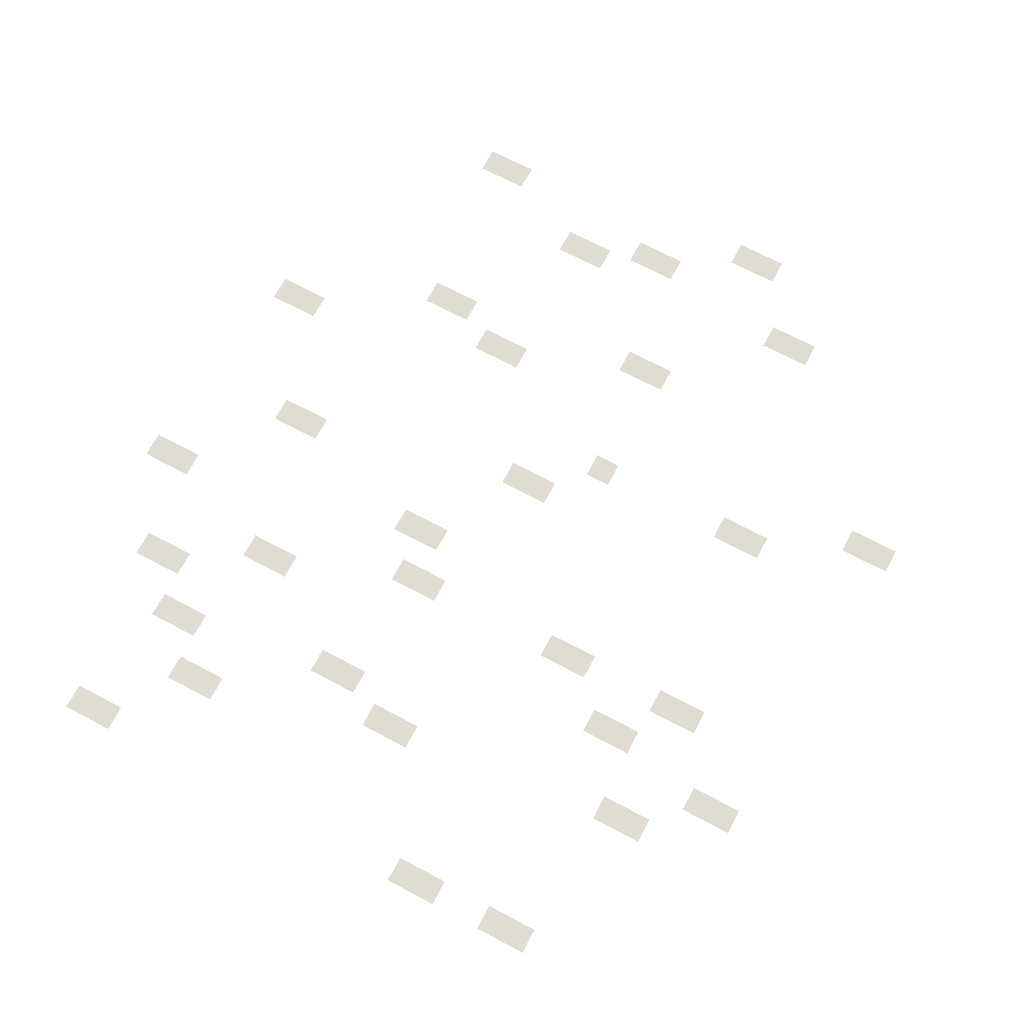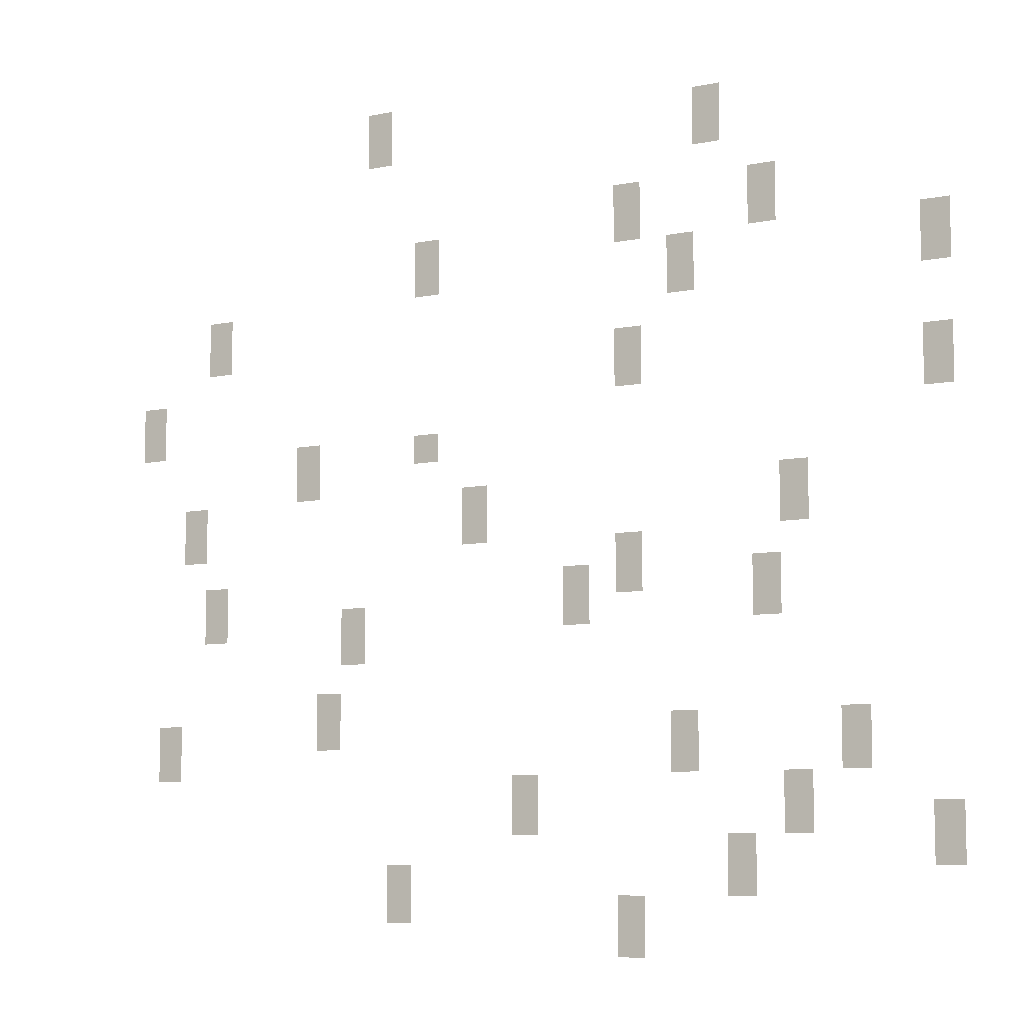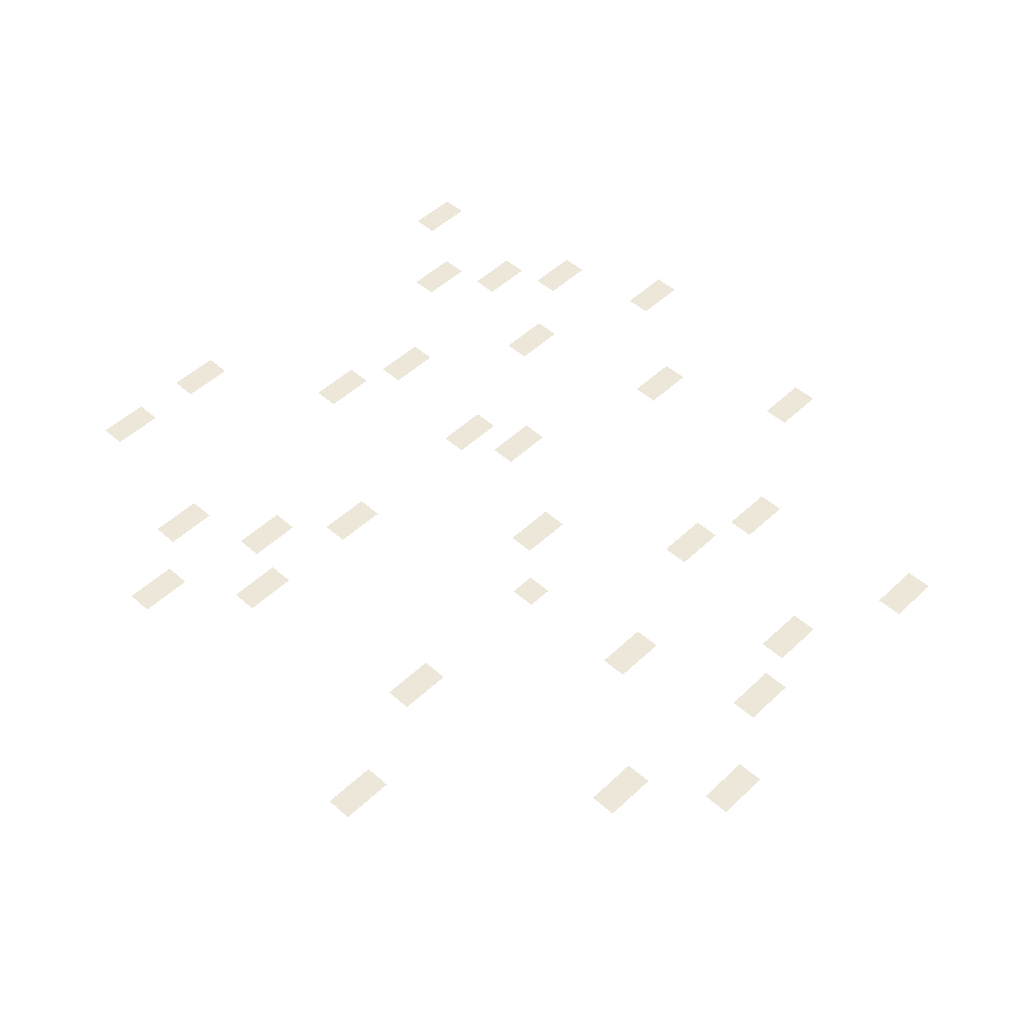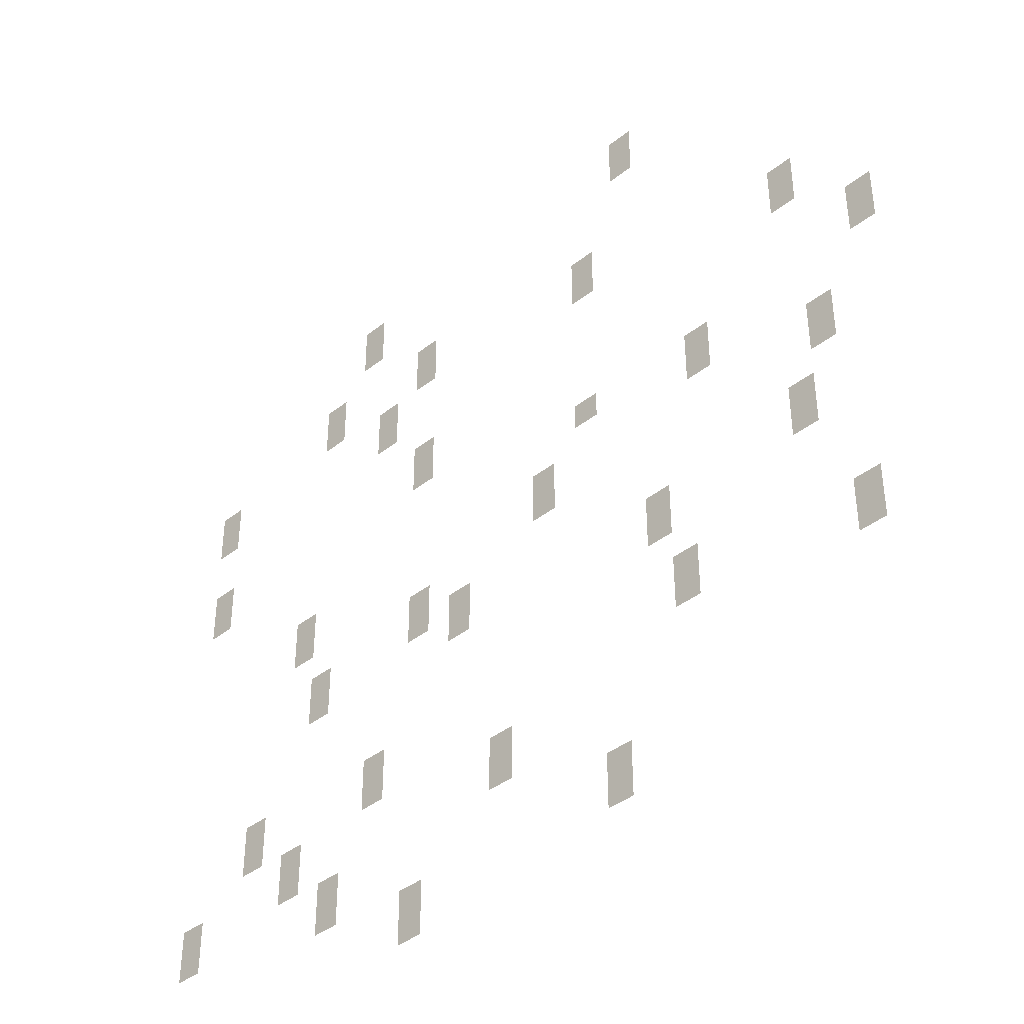
<metadata>
{"format":"obj","ext":"obj","renderer":"f3d","projection":"perspective","resolution":1024,"background":"white","views":[{"elev":69.1,"azim":118.1,"up":"+Z"},{"elev":-8.1,"azim":29.9,"up":"+Y"},{"elev":49.7,"azim":-135.9,"up":"+Z"},{"elev":-40.5,"azim":-136.1,"up":"+Y"}]}
</metadata>
<code>
v -704 -32 0
v -736 -32 0
v -736 0 0
v -704 0 0
v -288 -64 0
v -320 -64 0
v -320 -32 0
v -288 -32 0
v -704 -64 0
v -736 -64 0
v -736 -32 0
v -704 -32 0
v -288 -96 0
v -320 -96 0
v -320 -64 0
v -288 -64 0
v -224 -160 0
v -256 -160 0
v -256 -128 0
v -224 -128 0
v -384 -160 0
v -416 -160 0
v -416 -128 0
v -384 -128 0
v -224 -192 0
v -256 -192 0
v -256 -160 0
v -224 -160 0
v -384 -192 0
v -416 -192 0
v -416 -160 0
v -384 -160 0
v -640 -192 0
v -672 -192 0
v -672 -160 0
v -640 -160 0
v -32 -224 0
v -64 -224 0
v -64 -192 0
v -32 -192 0
v -320 -224 0
v -352 -224 0
v -352 -192 0
v -320 -192 0
v -640 -224 0
v -672 -224 0
v -672 -192 0
v -640 -192 0
v -32 -256 0
v -64 -256 0
v -64 -224 0
v -32 -224 0
v -320 -256 0
v -352 -256 0
v -352 -224 0
v -320 -224 0
v -928 -256 0
v -960 -256 0
v -960 -224 0
v -928 -224 0
v -928 -288 0
v -960 -288 0
v -960 -256 0
v -928 -256 0
v -384 -320 0
v -416 -320 0
v -416 -288 0
v -384 -288 0
v -32 -352 0
v -64 -352 0
v -64 -320 0
v -32 -320 0
v -384 -352 0
v -416 -352 0
v -416 -320 0
v -384 -320 0
v -1024 -352 0
v -1056 -352 0
v -1056 -320 0
v -1024 -320 0
v -32 -384 0
v -64 -384 0
v -64 -352 0
v -32 -352 0
v -1024 -384 0
v -1056 -384 0
v -1056 -352 0
v -1024 -352 0
v -640 -416 0
v -672 -416 0
v -672 -384 0
v -640 -384 0
v -800 -416 0
v -832 -416 0
v -832 -384 0
v -800 -384 0
v -800 -448 0
v -832 -448 0
v -832 -416 0
v -800 -416 0
v -192 -480 0
v -224 -480 0
v -224 -448 0
v -192 -448 0
v -576 -480 0
v -608 -480 0
v -608 -448 0
v -576 -448 0
v -960 -480 0
v -992 -480 0
v -992 -448 0
v -960 -448 0
v -192 -512 0
v -224 -512 0
v -224 -480 0
v -192 -480 0
v -576 -512 0
v -608 -512 0
v -608 -480 0
v -576 -480 0
v -960 -512 0
v -992 -512 0
v -992 -480 0
v -960 -480 0
v -384 -544 0
v -416 -544 0
v -416 -512 0
v -384 -512 0
v -224 -576 0
v -256 -576 0
v -256 -544 0
v -224 -544 0
v -384 -576 0
v -416 -576 0
v -416 -544 0
v -384 -544 0
v -448 -576 0
v -480 -576 0
v -480 -544 0
v -448 -544 0
v -928 -576 0
v -960 -576 0
v -960 -544 0
v -928 -544 0
v -224 -608 0
v -256 -608 0
v -256 -576 0
v -224 -576 0
v -448 -608 0
v -480 -608 0
v -480 -576 0
v -448 -576 0
v -736 -608 0
v -768 -608 0
v -768 -576 0
v -736 -576 0
v -928 -608 0
v -960 -608 0
v -960 -576 0
v -928 -576 0
v -736 -640 0
v -768 -640 0
v -768 -608 0
v -736 -608 0
v -768 -704 0
v -800 -704 0
v -800 -672 0
v -768 -672 0
v -128 -736 0
v -160 -736 0
v -160 -704 0
v -128 -704 0
v -320 -736 0
v -352 -736 0
v -352 -704 0
v -320 -704 0
v -768 -736 0
v -800 -736 0
v -800 -704 0
v -768 -704 0
v -992 -736 0
v -1024 -736 0
v -1024 -704 0
v -992 -704 0
v -128 -768 0
v -160 -768 0
v -160 -736 0
v -128 -736 0
v -320 -768 0
v -352 -768 0
v -352 -736 0
v -320 -736 0
v -992 -768 0
v -1024 -768 0
v -1024 -736 0
v -992 -736 0
v -192 -800 0
v -224 -800 0
v -224 -768 0
v -192 -768 0
v -512 -800 0
v -544 -800 0
v -544 -768 0
v -512 -768 0
v -32 -832 0
v -64 -832 0
v -64 -800 0
v -32 -800 0
v -192 -832 0
v -224 -832 0
v -224 -800 0
v -192 -800 0
v -512 -832 0
v -544 -832 0
v -544 -800 0
v -512 -800 0
v -32 -864 0
v -64 -864 0
v -64 -832 0
v -32 -832 0
v -256 -864 0
v -288 -864 0
v -288 -832 0
v -256 -832 0
v -256 -896 0
v -288 -896 0
v -288 -864 0
v -256 -864 0
v -672 -896 0
v -704 -896 0
v -704 -864 0
v -672 -864 0
v -384 -928 0
v -416 -928 0
v -416 -896 0
v -384 -896 0
v -672 -928 0
v -704 -928 0
v -704 -896 0
v -672 -896 0
v -384 -960 0
v -416 -960 0
v -416 -928 0
v -384 -928 0
g Boulanje-Town_mesh_0121
f 1 2 3 4
f 5 6 7 8
f 9 10 11 12
f 13 14 15 16
f 17 18 19 20
f 21 22 23 24
f 25 26 27 28
f 29 30 31 32
f 33 34 35 36
f 37 38 39 40
f 41 42 43 44
f 45 46 47 48
f 49 50 51 52
f 53 54 55 56
f 57 58 59 60
f 61 62 63 64
f 65 66 67 68
f 69 70 71 72
f 73 74 75 76
f 77 78 79 80
f 81 82 83 84
f 85 86 87 88
f 89 90 91 92
f 93 94 95 96
f 97 98 99 100
f 101 102 103 104
f 105 106 107 108
f 109 110 111 112
f 113 114 115 116
f 117 118 119 120
f 121 122 123 124
f 125 126 127 128
f 129 130 131 132
f 133 134 135 136
f 137 138 139 140
f 141 142 143 144
f 145 146 147 148
f 149 150 151 152
f 153 154 155 156
f 157 158 159 160
f 161 162 163 164
f 165 166 167 168
f 169 170 171 172
f 173 174 175 176
f 177 178 179 180
f 181 182 183 184
f 185 186 187 188
f 189 190 191 192
f 193 194 195 196
f 197 198 199 200
f 201 202 203 204
f 205 206 207 208
f 209 210 211 212
f 213 214 215 216
f 217 218 219 220
f 221 222 223 224
f 225 226 227 228
f 229 230 231 232
f 233 234 235 236
f 237 238 239 240
f 241 242 243 244

</code>
